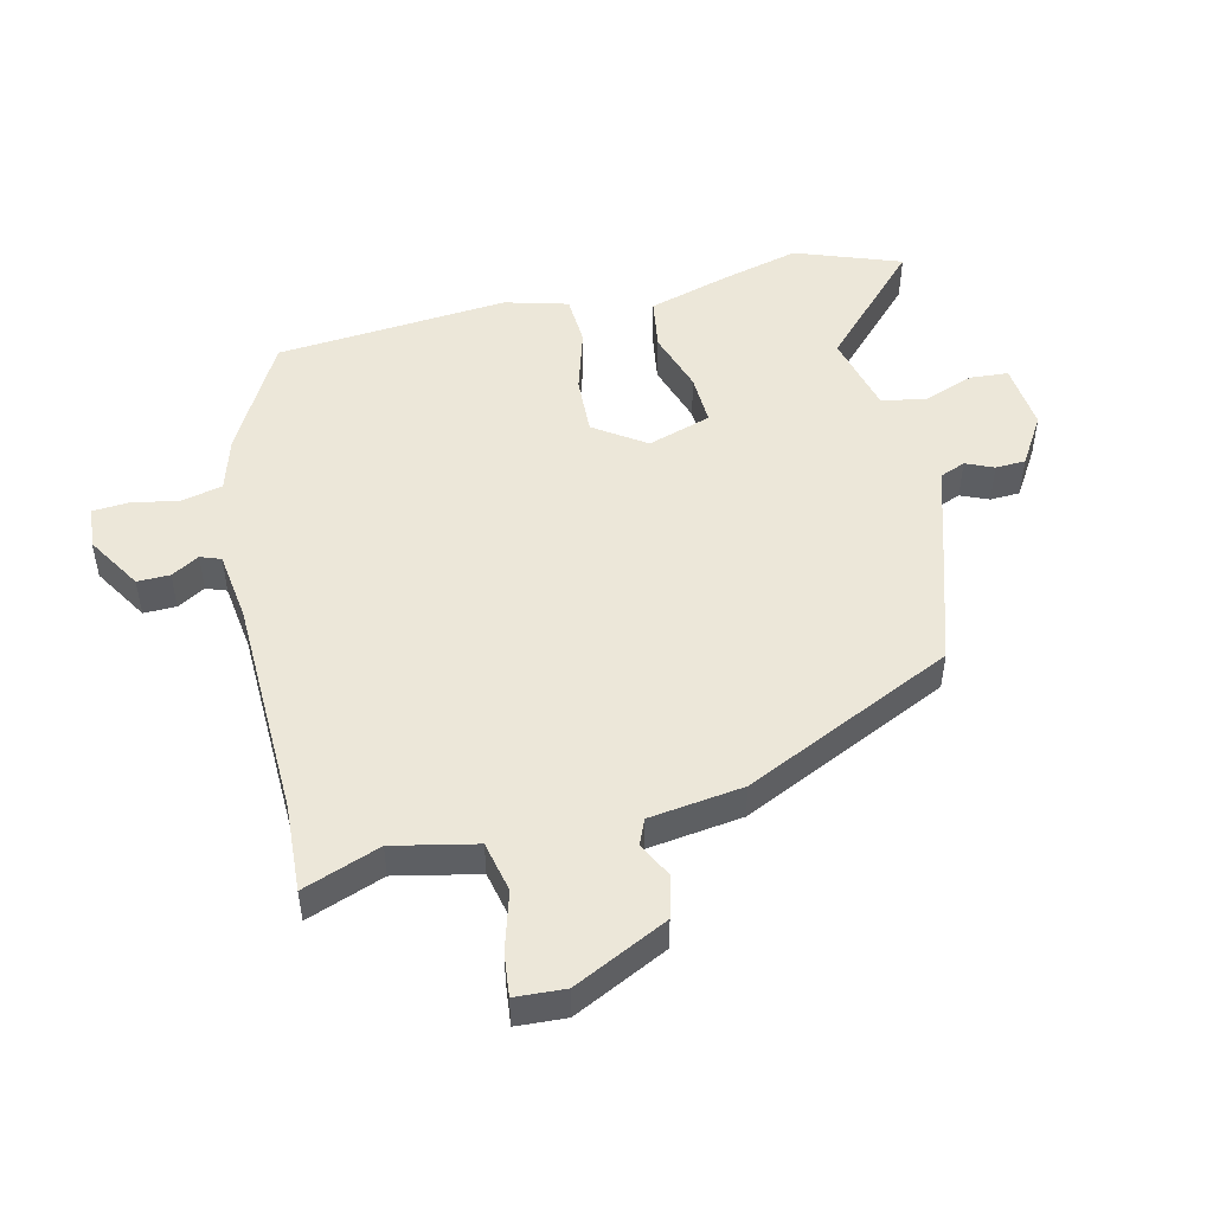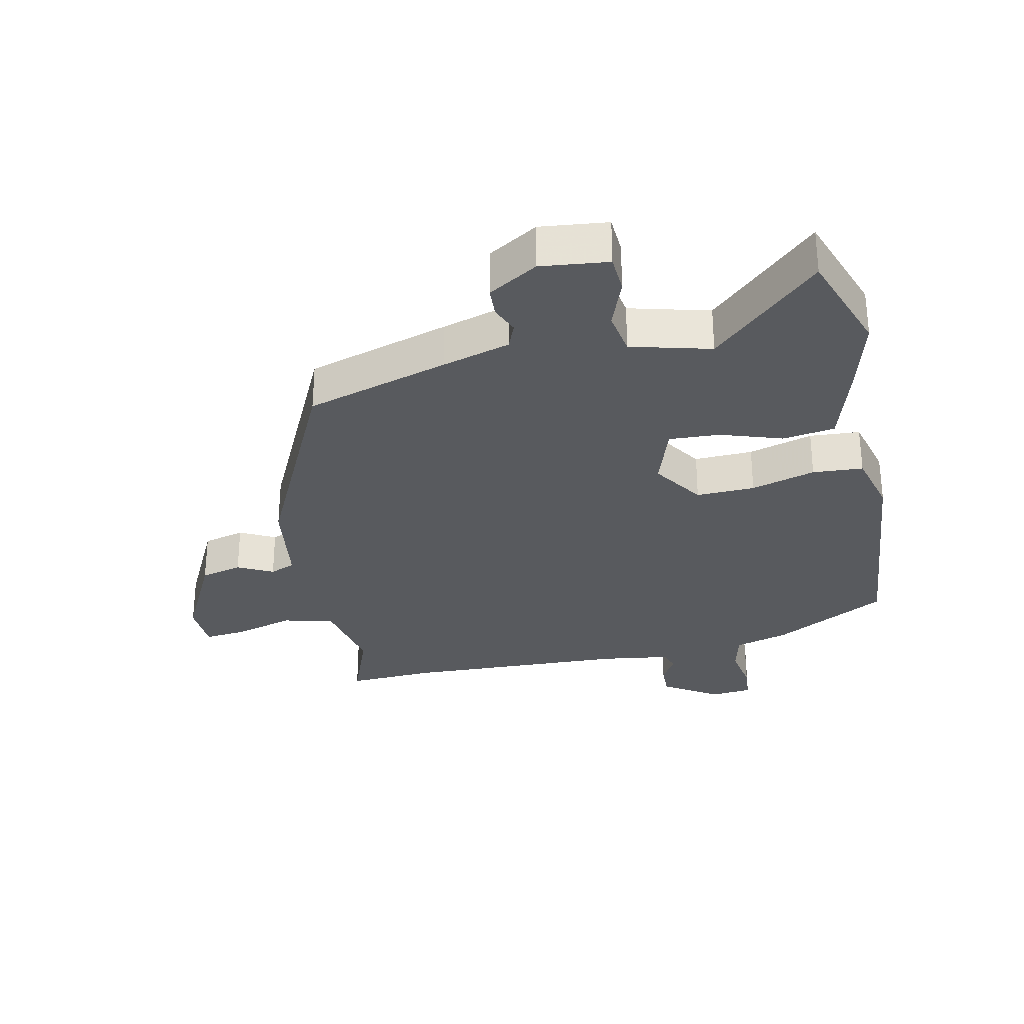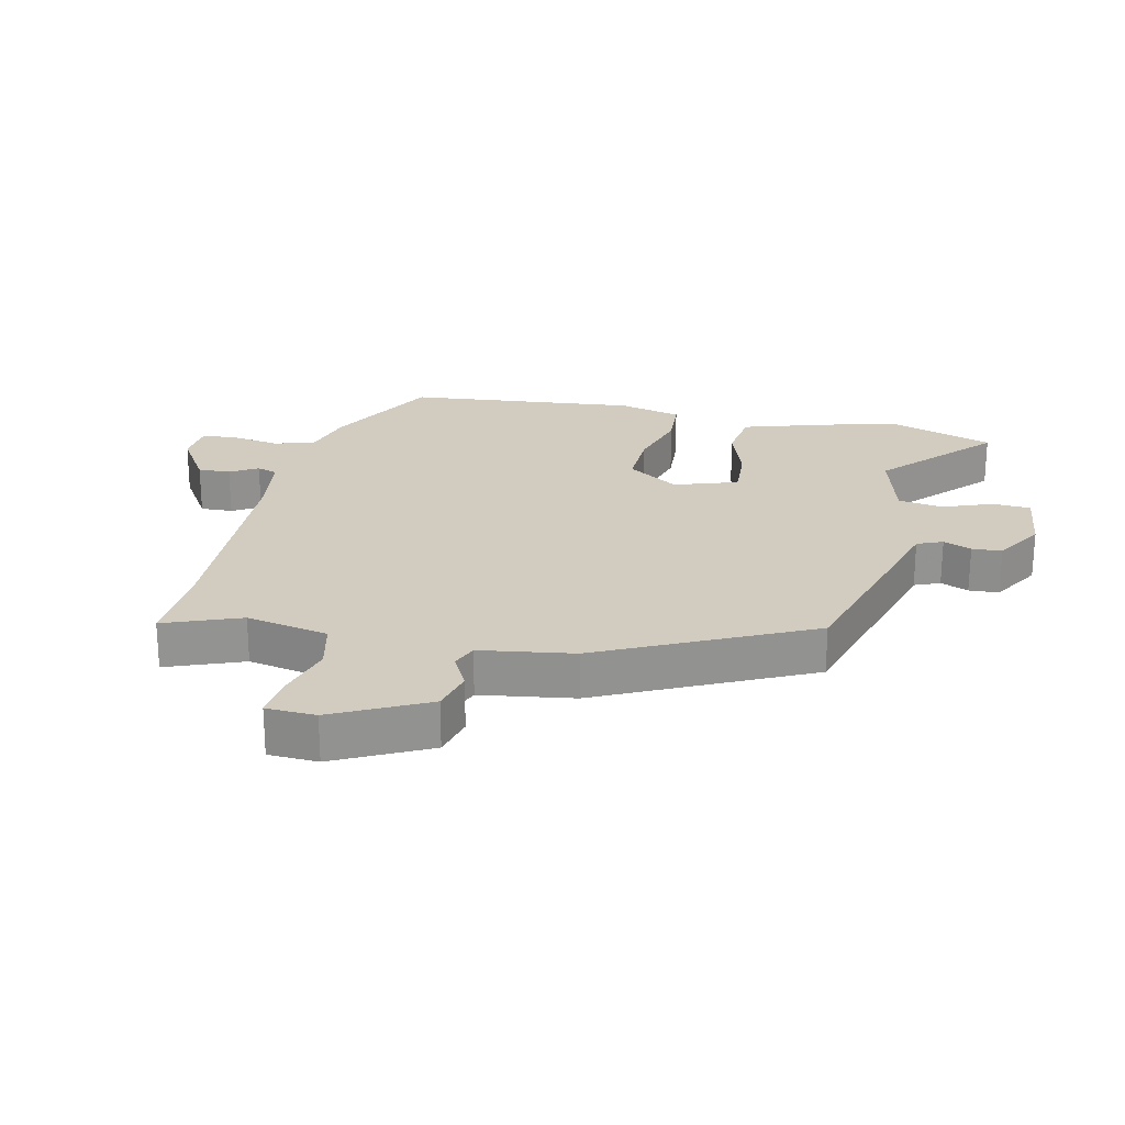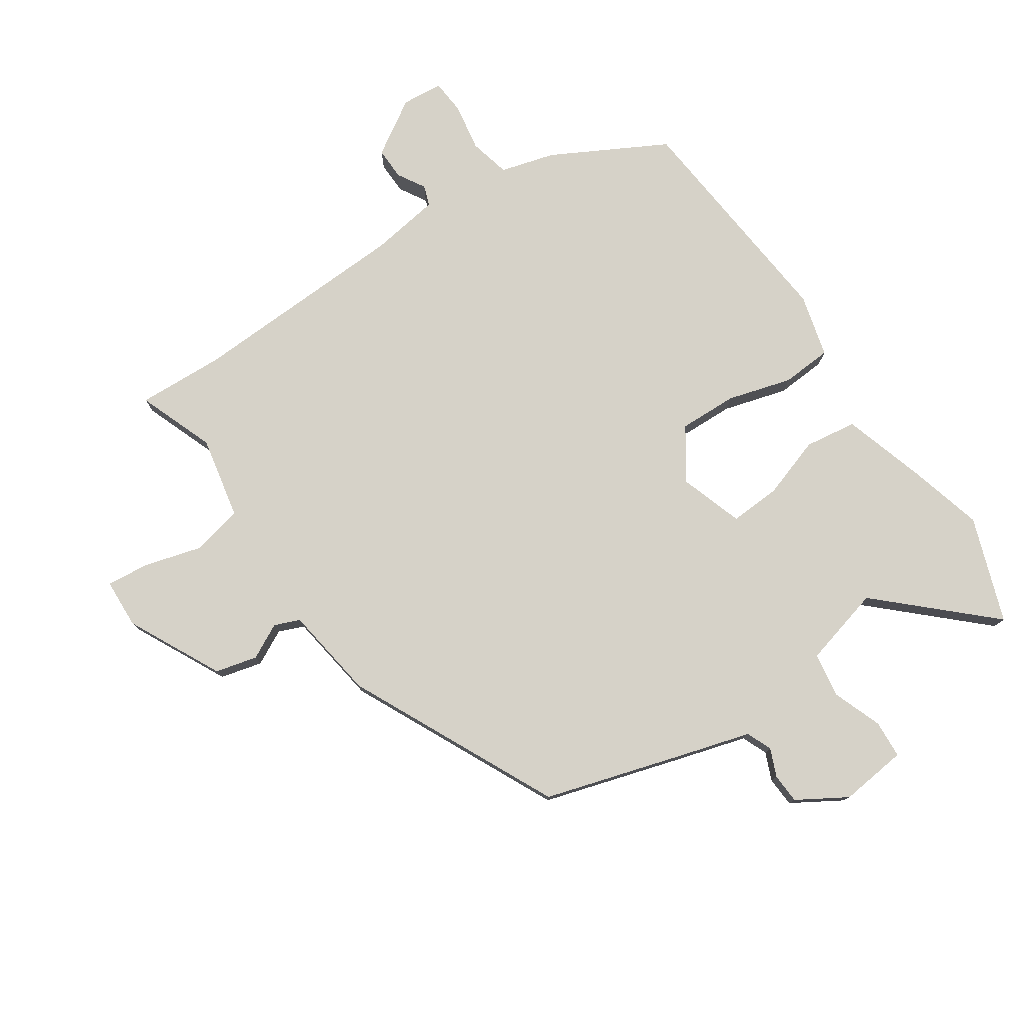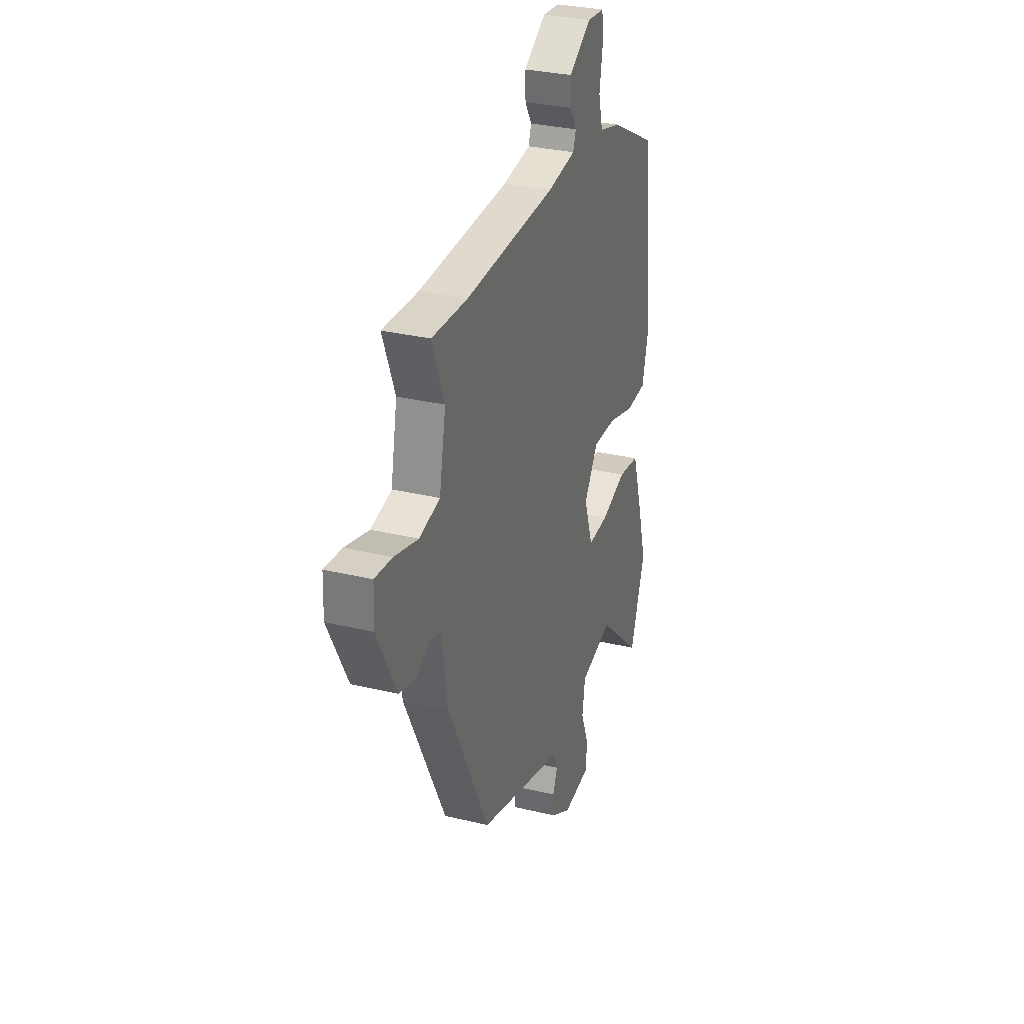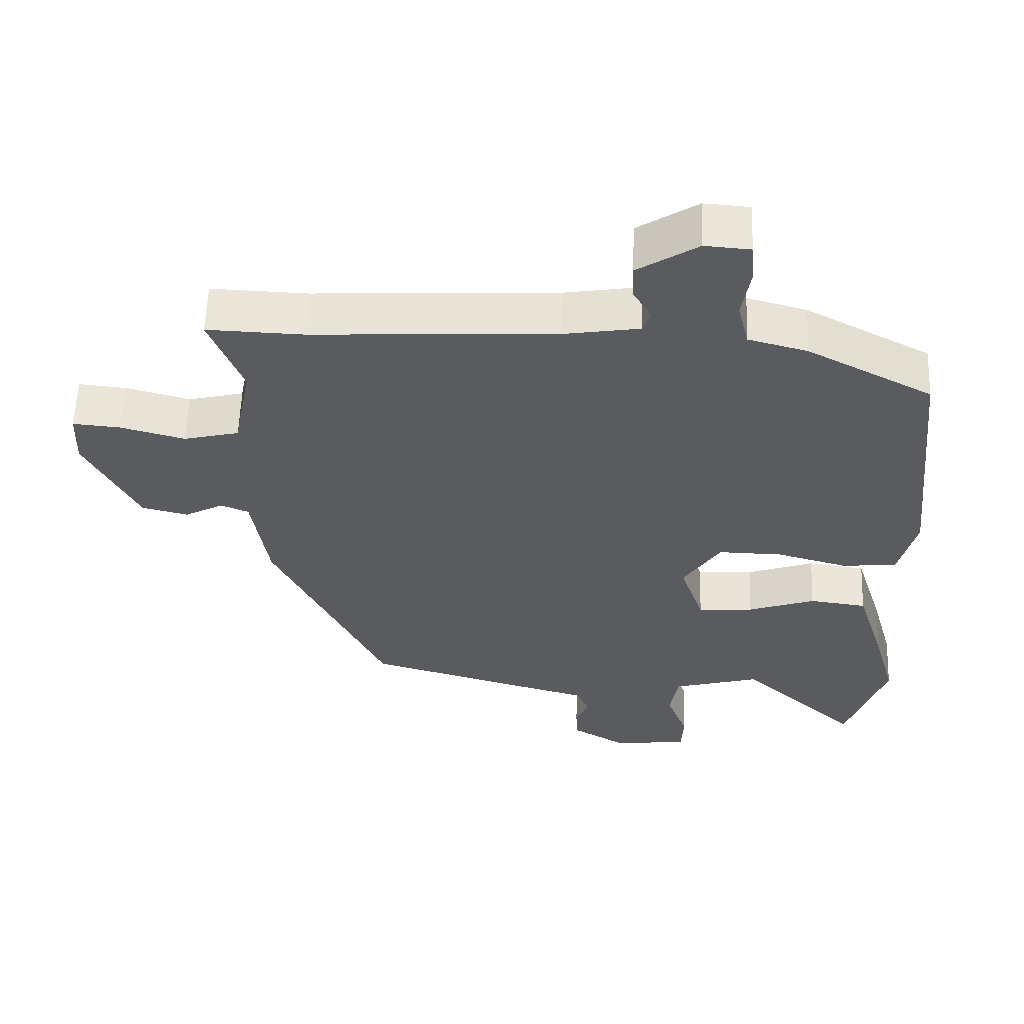
<metadata>
{"format":"obj","ext":"obj","renderer":"f3d","projection":"perspective","resolution":1024,"background":"white","views":[{"elev":49.6,"azim":77.8,"up":"+Y"},{"elev":-30.6,"azim":-167.3,"up":"+Y"},{"elev":23.8,"azim":103.0,"up":"+Y"},{"elev":78.1,"azim":146.6,"up":"+Y"},{"elev":30.6,"azim":109.2,"up":"+Z"},{"elev":57.9,"azim":-178.1,"up":"+Z"}]}
</metadata>
<code>
v 0.399 0.07 0.496
v 0.536 0.07 0.501
v 0.489 0.07 0.381
v 0.514 0.07 0.251
v 0.593 0.07 0.232
v 0.685 0.07 0.257
v 0.752 0.07 0.263
v 0.755 0.07 0.185
v 0.68 0.07 0.039
v 0.614 0.07 0.023
v 0.559 0.07 0.052
v 0.519 0.07 0.036
v 0.496 0.07 -0.111
v 0.335 0.07 -0.437
v 0.11 0.07 -0.502
v 0.003 0.07 -0.532
v -0.014 0.07 -0.572
v 0.004 0.07 -0.616
v 0.001 0.07 -0.663
v -0.077 0.07 -0.709
v -0.183 0.07 -0.696
v -0.186 0.07 -0.636
v -0.156 0.07 -0.558
v -0.167 0.07 -0.488
v -0.292 0.07 -0.454
v -0.462 0.07 -0.61
v -0.519 0.07 -0.444
v -0.486 0.07 -0.326
v -0.445 0.07 -0.196
v -0.363 0.07 -0.185
v -0.267 0.07 -0.218
v -0.187 0.07 -0.223
v -0.153 0.07 -0.124
v -0.206 0.07 -0.043
v -0.298 0.07 -0.045
v -0.399 0.07 -0.073
v -0.478 0.07 -0.067
v -0.503 0.07 0.032
v -0.465 0.07 0.395
v -0.286 0.07 0.489
v -0.201 0.07 0.512
v -0.185 0.07 0.576
v -0.197 0.07 0.651
v -0.192 0.07 0.706
v -0.127 0.07 0.711
v -0.041 0.07 0.656
v -0.043 0.07 0.605
v -0.069 0.07 0.562
v -0.058 0.07 0.53
v 0.051 0.07 0.513
v 0.399 0 0.496
v 0.536 0 0.501
v 0.489 0 0.381
v 0.514 0 0.251
v 0.593 0 0.232
v 0.685 0 0.257
v 0.752 0 0.263
v 0.755 0 0.185
v 0.68 0 0.039
v 0.614 0 0.023
v 0.559 0 0.052
v 0.519 0 0.036
v 0.496 0 -0.111
v 0.335 0 -0.437
v 0.11 0 -0.502
v 0.003 0 -0.532
v -0.014 0 -0.572
v 0.004 0 -0.616
v 0.001 0 -0.663
v -0.077 0 -0.709
v -0.183 0 -0.696
v -0.186 0 -0.636
v -0.156 0 -0.558
v -0.167 0 -0.488
v -0.292 0 -0.454
v -0.462 0 -0.61
v -0.519 0 -0.444
v -0.486 0 -0.326
v -0.445 0 -0.196
v -0.363 0 -0.185
v -0.267 0 -0.218
v -0.187 0 -0.223
v -0.153 0 -0.124
v -0.206 0 -0.043
v -0.298 0 -0.045
v -0.399 0 -0.073
v -0.478 0 -0.067
v -0.503 0 0.032
v -0.465 0 0.395
v -0.286 0 0.489
v -0.201 0 0.512
v -0.185 0 0.576
v -0.197 0 0.651
v -0.192 0 0.706
v -0.127 0 0.711
v -0.041 0 0.656
v -0.043 0 0.605
v -0.069 0 0.562
v -0.058 0 0.53
v 0.051 0 0.513
f 45 46 47 48
f 45 48 49
f 42 43 44 45
f 41 42 45 49
f 40 41 49 50
f 35 36 37 38
f 34 35 38 39
f 33 34 39 40
f 28 29 30 31
f 28 31 32
f 25 26 27 28
f 24 25 28 32
f 23 24 32 33
f 21 22 23
f 20 21 23
f 17 18 19 20
f 16 17 20 23
f 15 16 23 33
f 12 13 14 15
f 8 9 10 11
f 8 11 12
f 5 6 7 8
f 4 5 8 12
f 3 4 12 15
f 1 2 3 15
f 33 40 50
f 1 15 33 50
f 98 97 96 95
f 99 98 95
f 95 94 93 92
f 99 95 92 91
f 100 99 91 90
f 88 87 86 85
f 89 88 85 84
f 90 89 84 83
f 81 80 79 78
f 82 81 78
f 78 77 76 75
f 82 78 75 74
f 83 82 74 73
f 73 72 71
f 73 71 70
f 70 69 68 67
f 73 70 67 66
f 83 73 66 65
f 65 64 63 62
f 61 60 59 58
f 62 61 58
f 58 57 56 55
f 62 58 55 54
f 65 62 54 53
f 65 53 52 51
f 100 90 83
f 100 83 65 51
f 1 51 52 2
f 2 52 53 3
f 3 53 54 4
f 4 54 55 5
f 5 55 56 6
f 6 56 57 7
f 7 57 58 8
f 8 58 59 9
f 9 59 60 10
f 10 60 61 11
f 11 61 62 12
f 12 62 63 13
f 13 63 64 14
f 14 64 65 15
f 15 65 66 16
f 16 66 67 17
f 17 67 68 18
f 18 68 69 19
f 19 69 70 20
f 20 70 71 21
f 21 71 72 22
f 22 72 73 23
f 23 73 74 24
f 24 74 75 25
f 25 75 76 26
f 26 76 77 27
f 27 77 78 28
f 28 78 79 29
f 29 79 80 30
f 30 80 81 31
f 31 81 82 32
f 32 82 83 33
f 33 83 84 34
f 34 84 85 35
f 35 85 86 36
f 36 86 87 37
f 37 87 88 38
f 38 88 89 39
f 39 89 90 40
f 40 90 91 41
f 41 91 92 42
f 42 92 93 43
f 43 93 94 44
f 44 94 95 45
f 45 95 96 46
f 46 96 97 47
f 47 97 98 48
f 48 98 99 49
f 49 99 100 50
f 50 100 51 1

</code>
